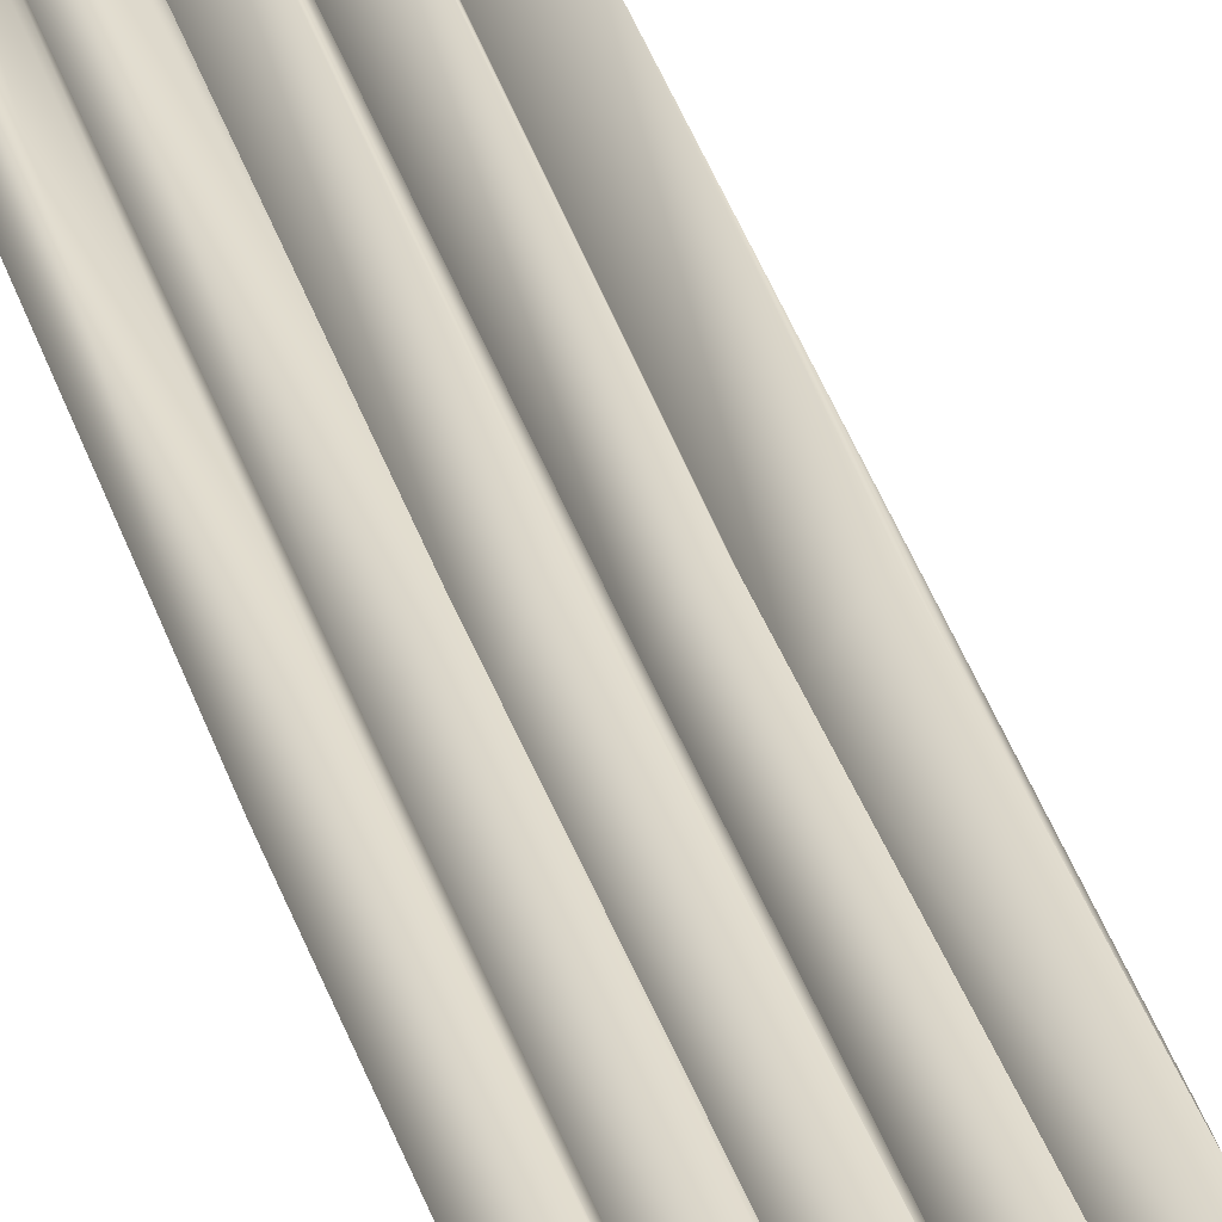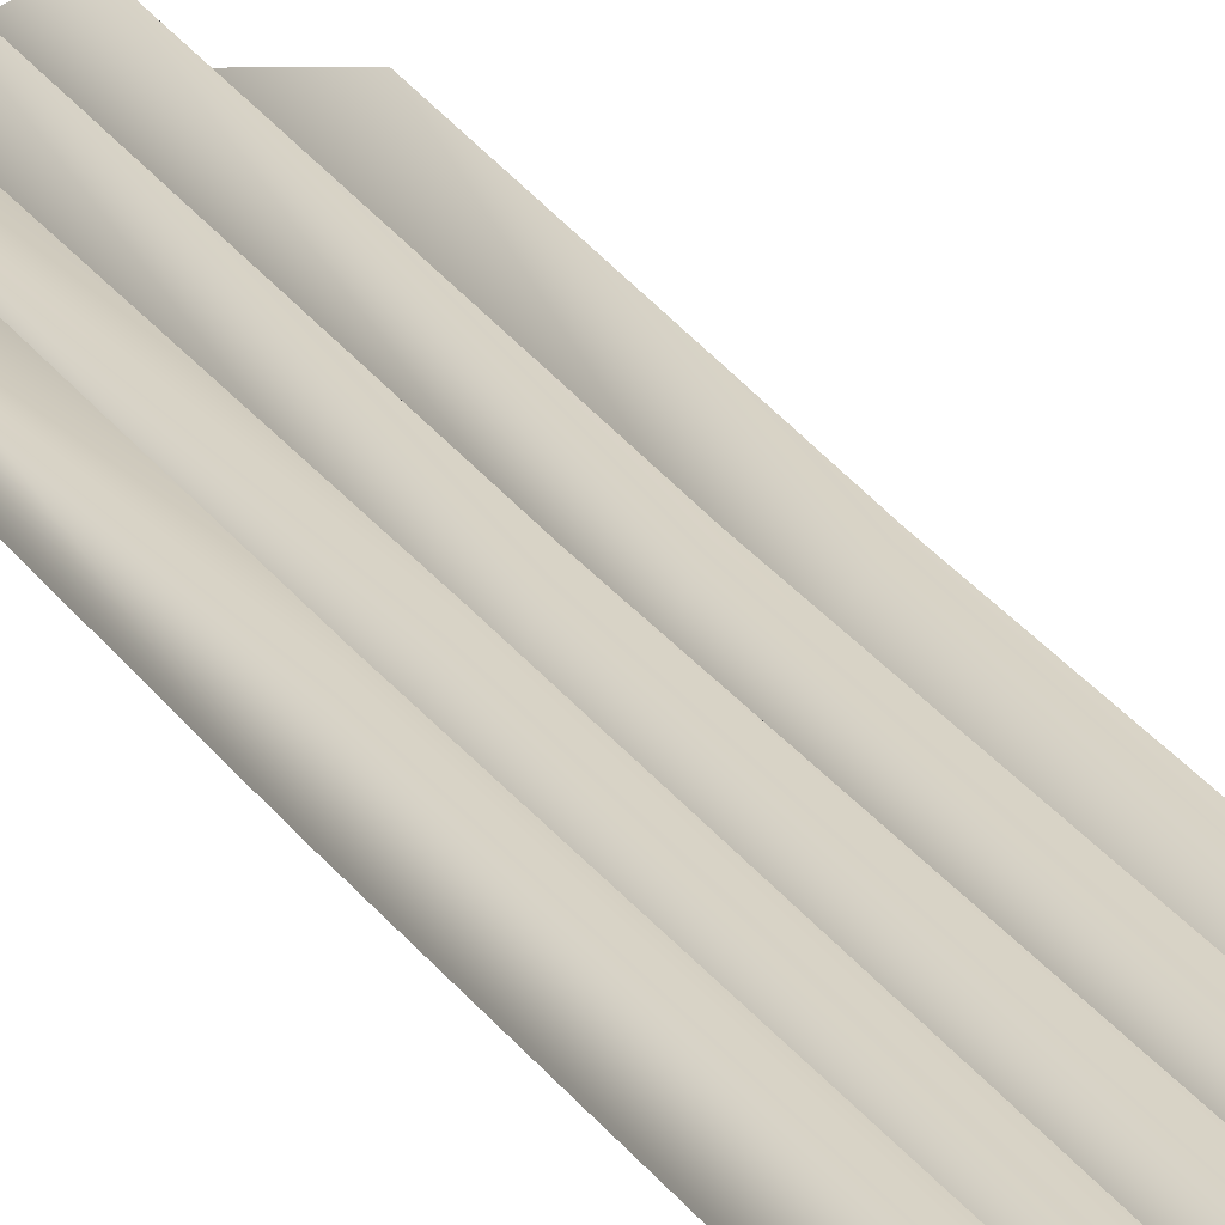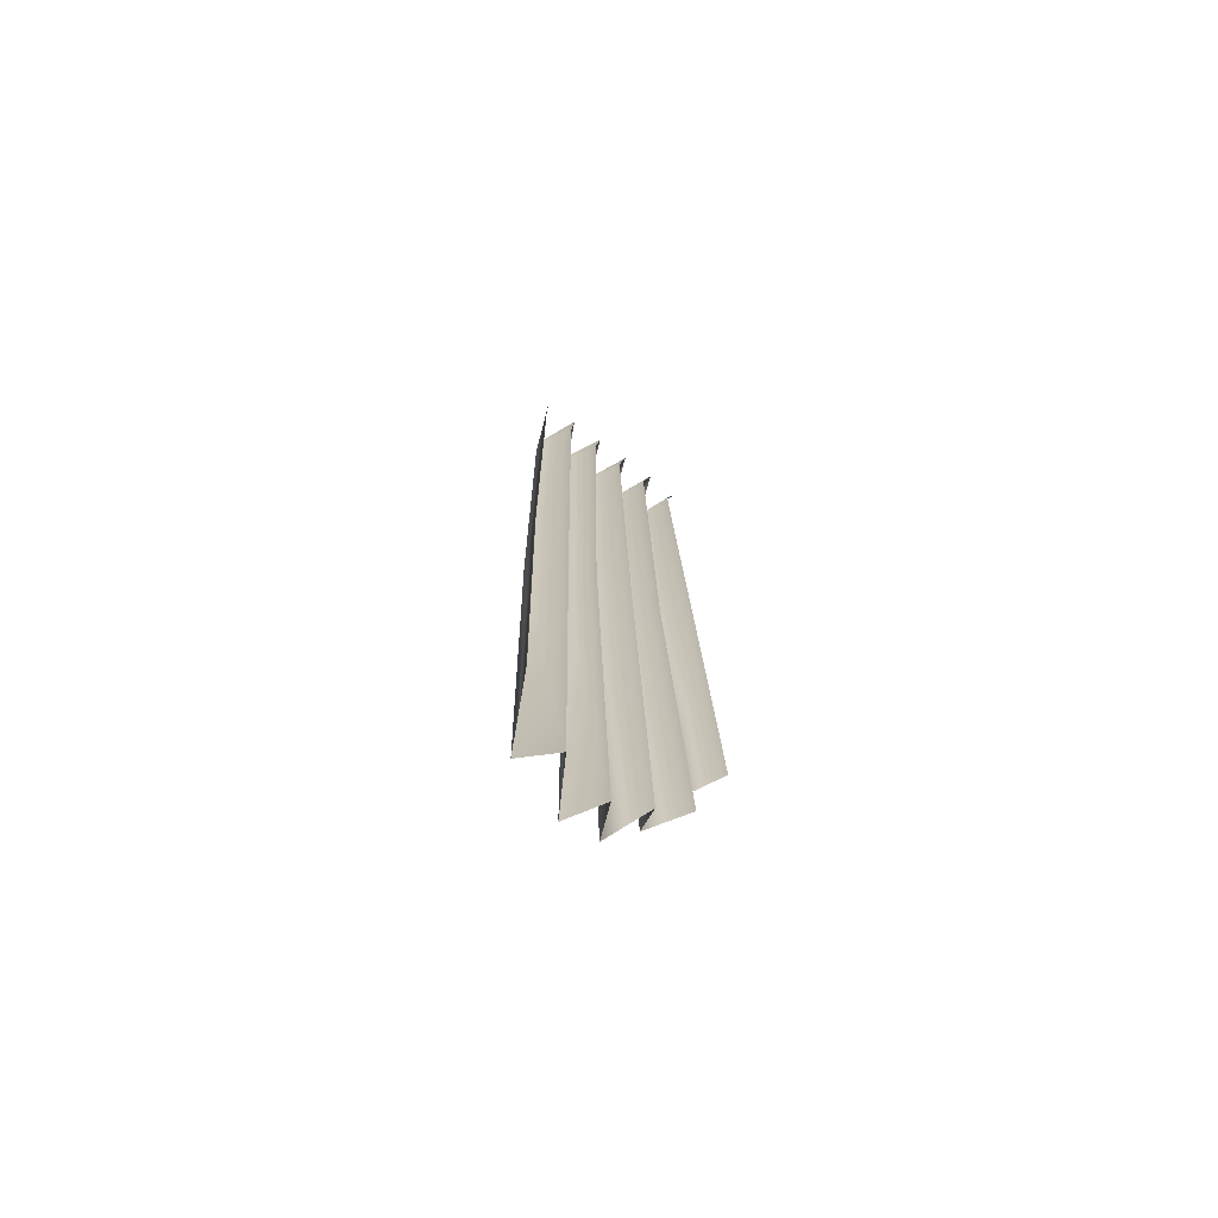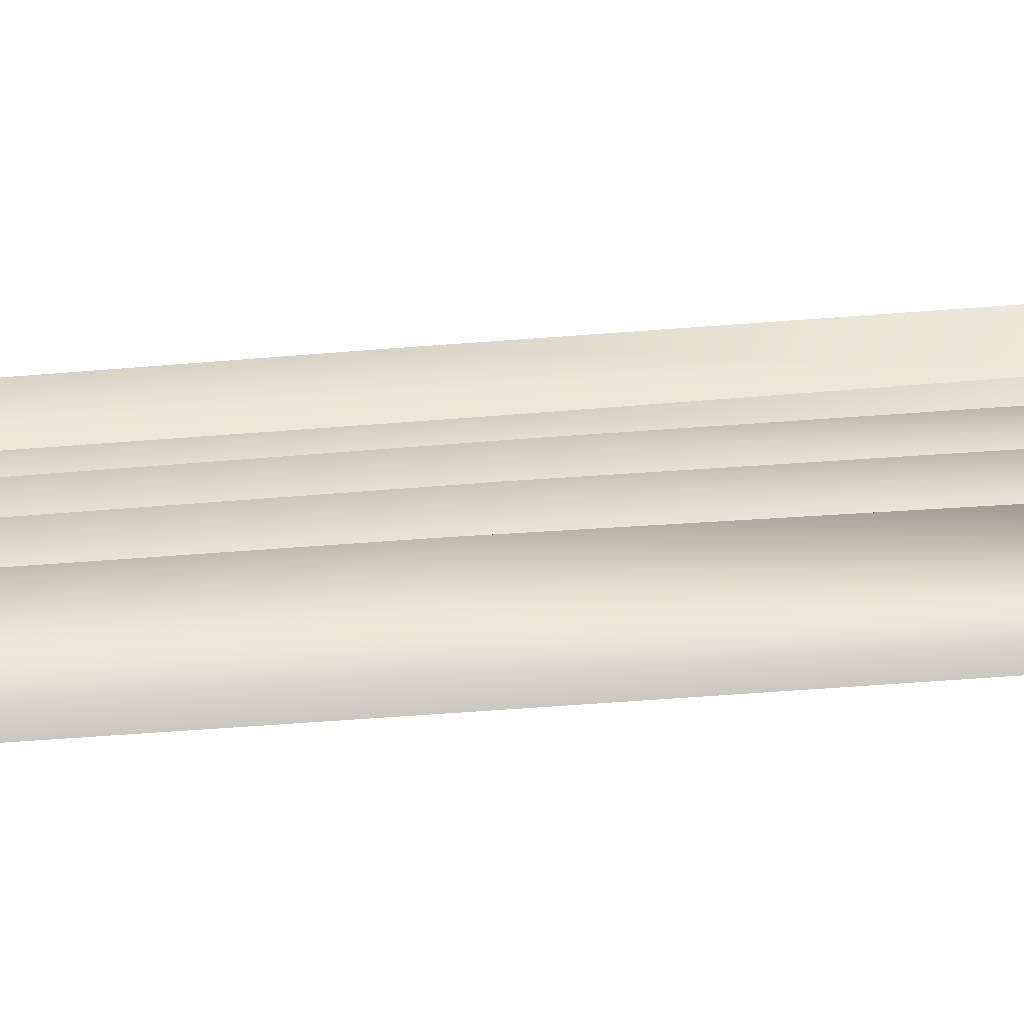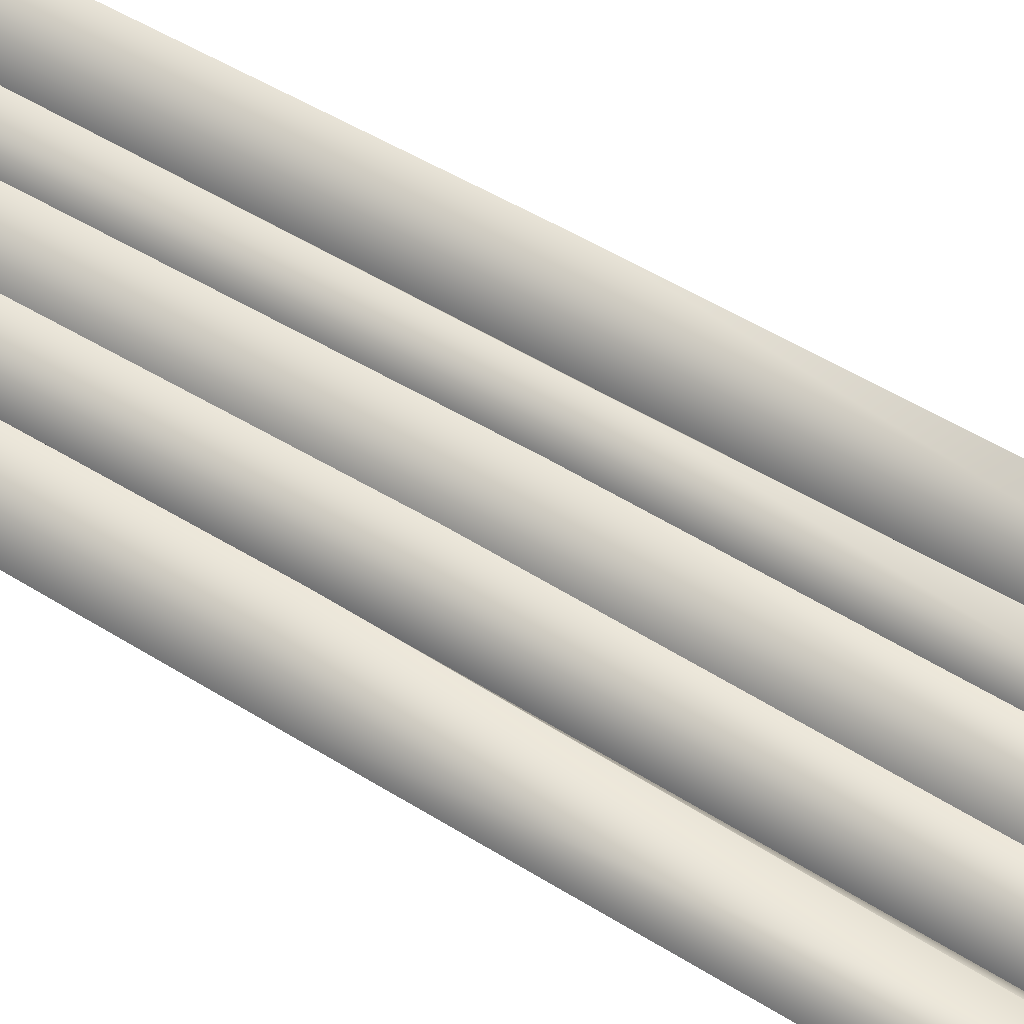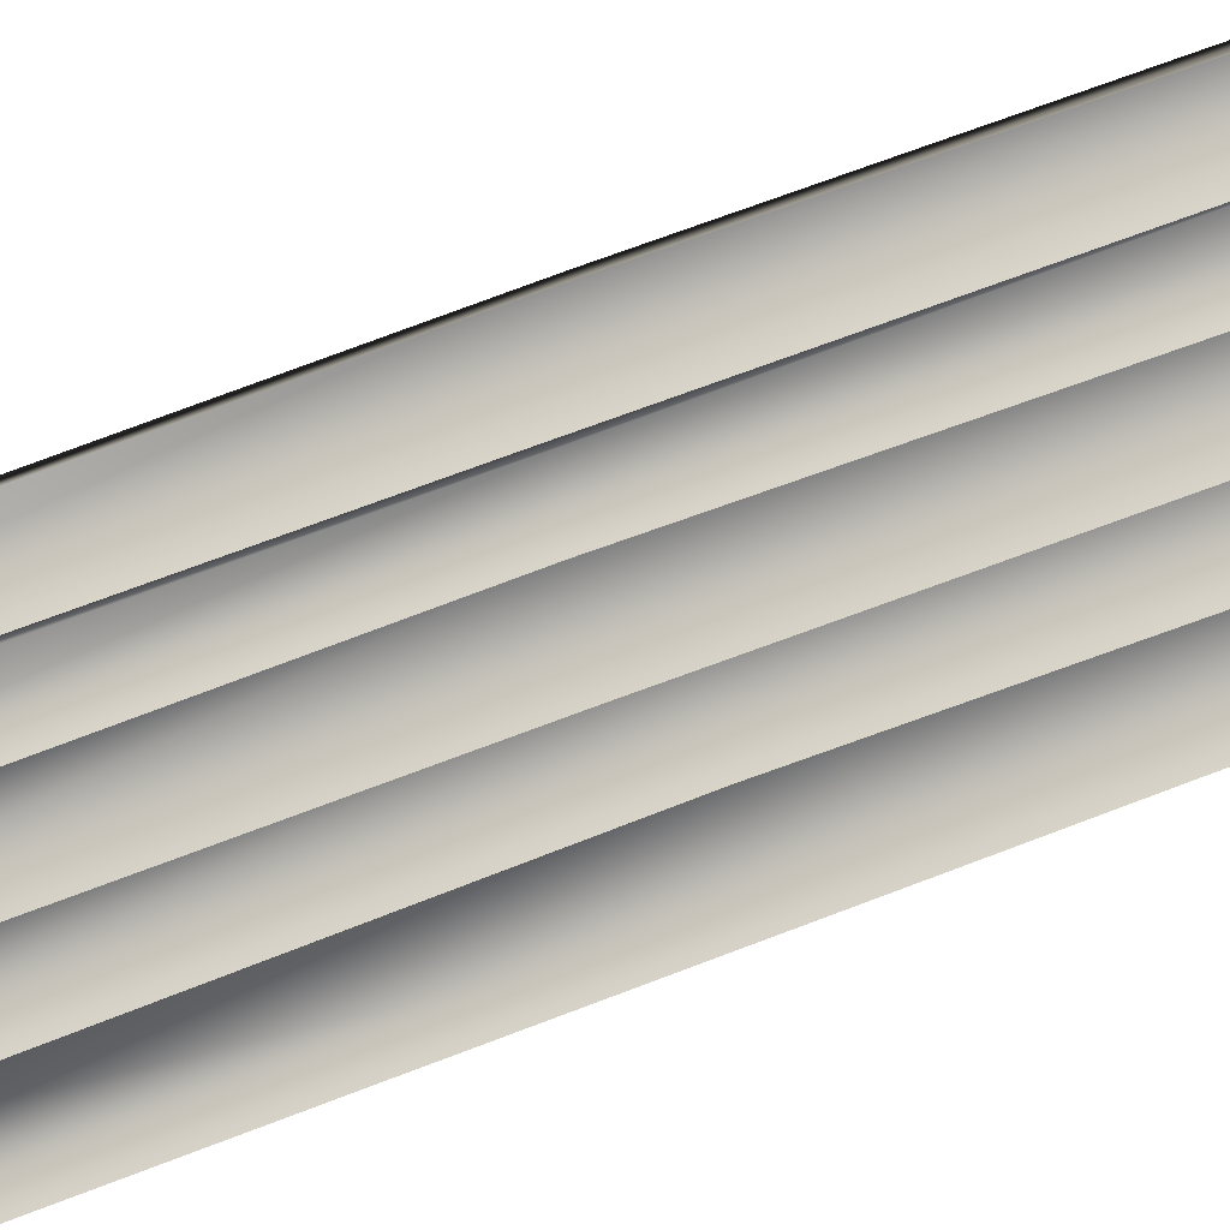
<metadata>
{"format":"obj","ext":"obj","renderer":"f3d","projection":"perspective","resolution":1024,"background":"white","views":[{"elev":34.8,"azim":162.4,"up":"+Z"},{"elev":27.0,"azim":151.6,"up":"+Z"},{"elev":-71.4,"azim":143.4,"up":"+Y"},{"elev":23.4,"azim":-101.7,"up":"+Z"},{"elev":57.6,"azim":-59.7,"up":"+Z"},{"elev":-59.8,"azim":111.0,"up":"+Z"}]}
</metadata>
<code>
v -14.45 -110.9 -2.271
v -11.07 0 -2.271
v 13.22 -119.8 -2.271
v 14.28 -0.2064 -2.271
v 10.43 -130.1 3.767
v 11.74 -0.1838 3.767
v 7.637 -136 -2.271
v 9.21 -0.1838 -2.271
v 4.846 -140.3 2.728
v 6.674 -0.1363 2.728
v 2.054 -140.6 -2.271
v 4.139 -0.1016 -2.271
v -0.7375 -136.6 3.428
v 1.604 -0.05046 3.428
v -3.529 -134.8 -2.271
v -0.9311 -0 -2.271
v -6.295 -126.2 3.832
v -3.466 0 3.832
v -9.067 -128.1 -2.271
v -6.001 0 -2.271
v -11.7 -110.2 3.967
v -8.537 0 3.967
v 14.45 -6.981 -2.271
v 12.08 -6.928 3.767
v 9.714 -6.928 -2.271
v 7.35 -6.834 2.728
v 4.986 -6.771 -2.271
v 2.624 -6.608 3.428
v 0.2584 -6.522 -2.271
v -2.105 -6.333 3.832
v -4.465 -6.218 -2.271
v -6.829 -6.097 3.967
v -9.19 -6.011 -2.271
v 14.21 -66.41 -2.271
v 11.65 -67.29 3.767
v 8.792 -69.9 -2.271
v 5.87 -70.14 2.728
v 4.308 -70.44 -2.271
v 1.551 -71.13 3.428
v -1.427 -71.02 -2.271
v -3.605 -69.05 3.832
v -6.047 -68.32 -2.271
v -9.004 -65.85 3.967
v -12.08 -63.34 -2.271
f 44 1 21 43
f 5 3 34 35
f 7 5 35 36
f 9 7 36 37
f 11 9 37 38
f 13 11 38 39
f 15 13 39 40
f 17 15 40 41
f 19 17 41 42
f 21 19 42 43
f 24 23 4 6
f 25 24 6 8
f 26 25 8 10
f 27 26 10 12
f 28 27 12 14
f 29 28 14 16
f 30 29 16 18
f 31 30 18 20
f 32 31 20 22
f 33 32 22 2
f 24 35 34 23
f 25 36 35 24
f 26 37 36 25
f 27 38 37 26
f 28 39 38 27
f 29 40 39 28
f 30 41 40 29
f 31 42 41 30
f 32 43 42 31
f 33 44 43 32

</code>
